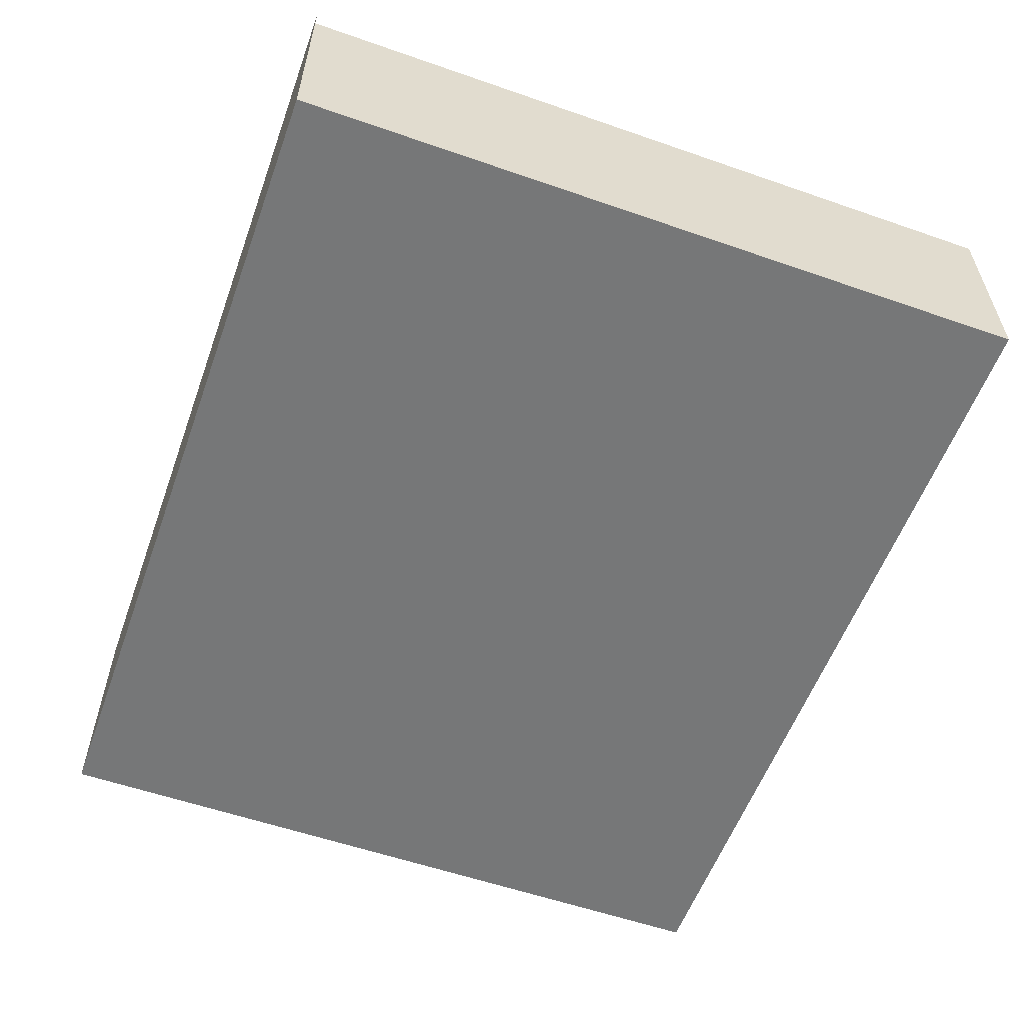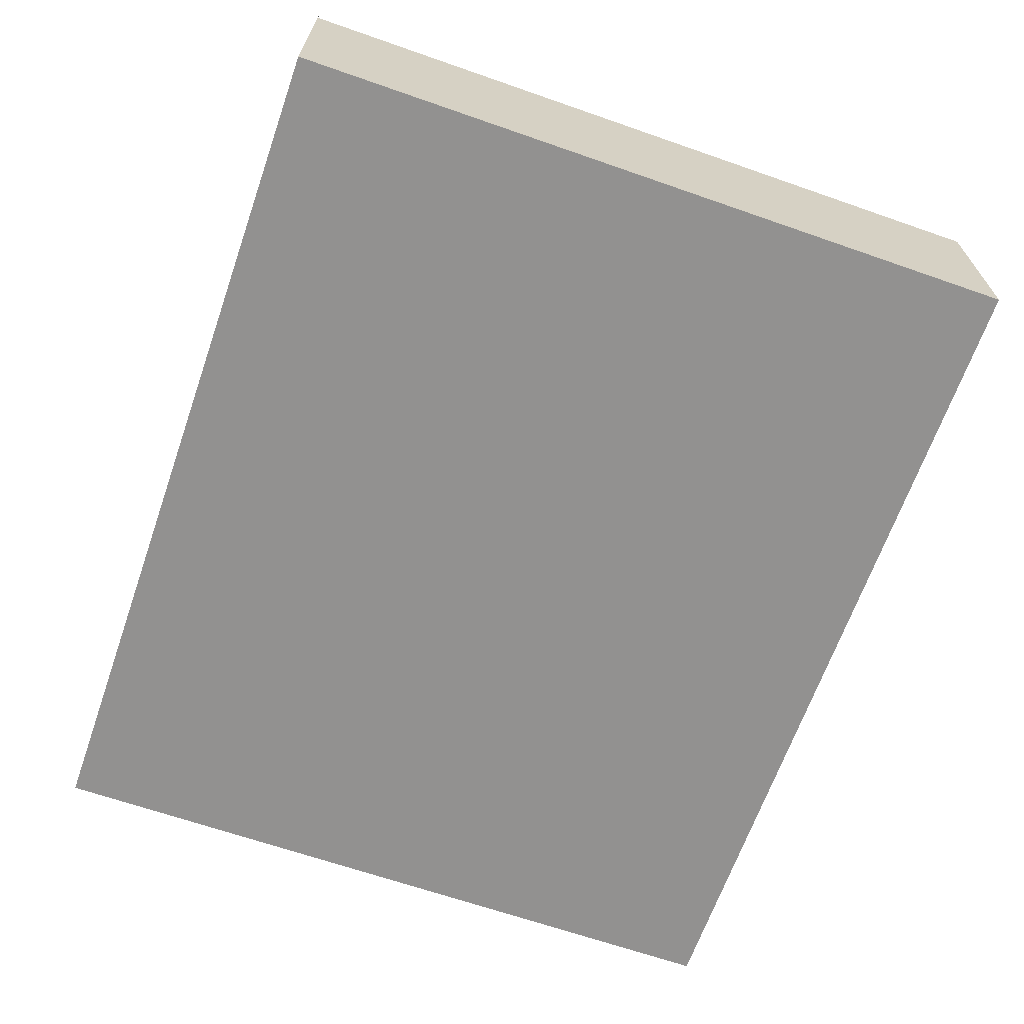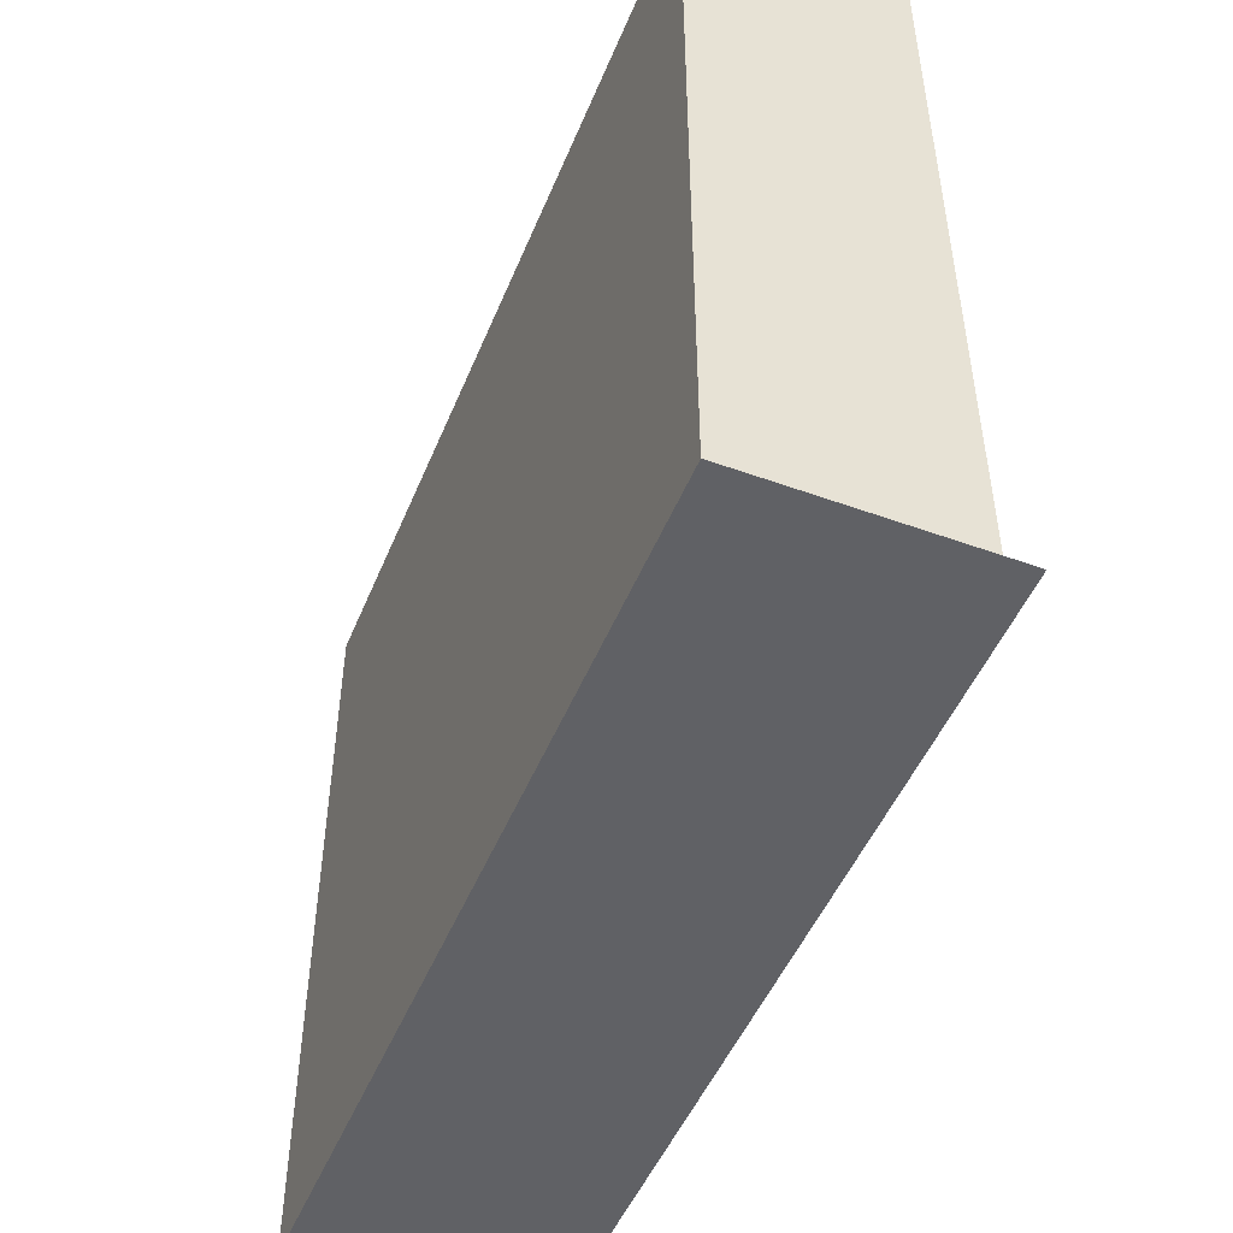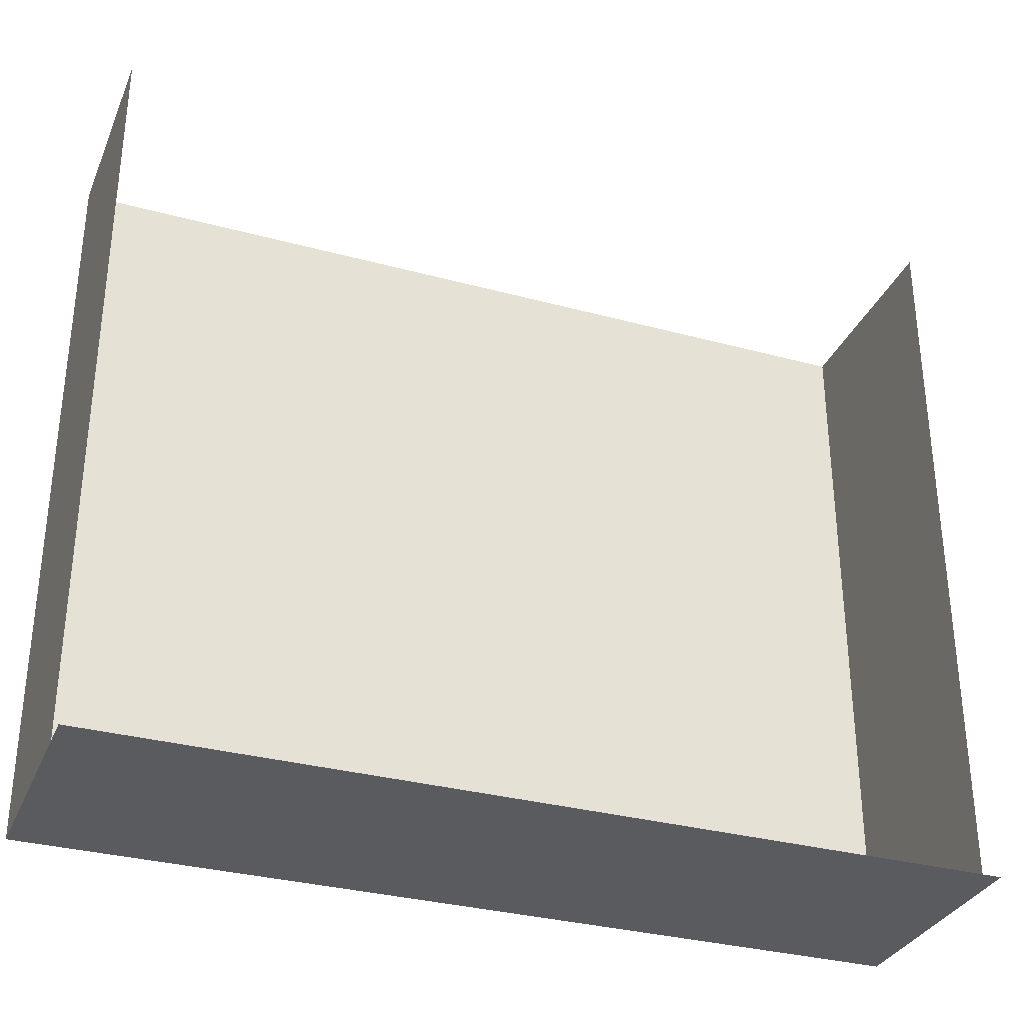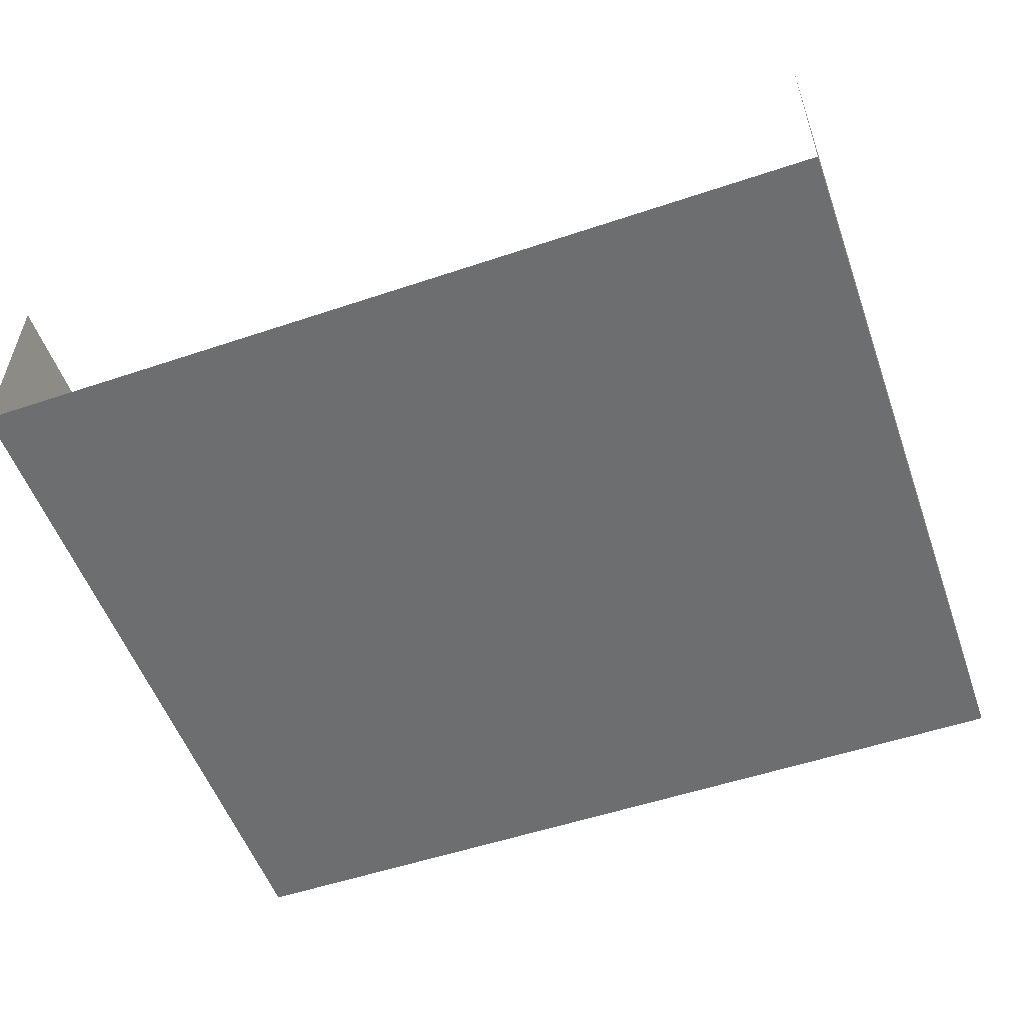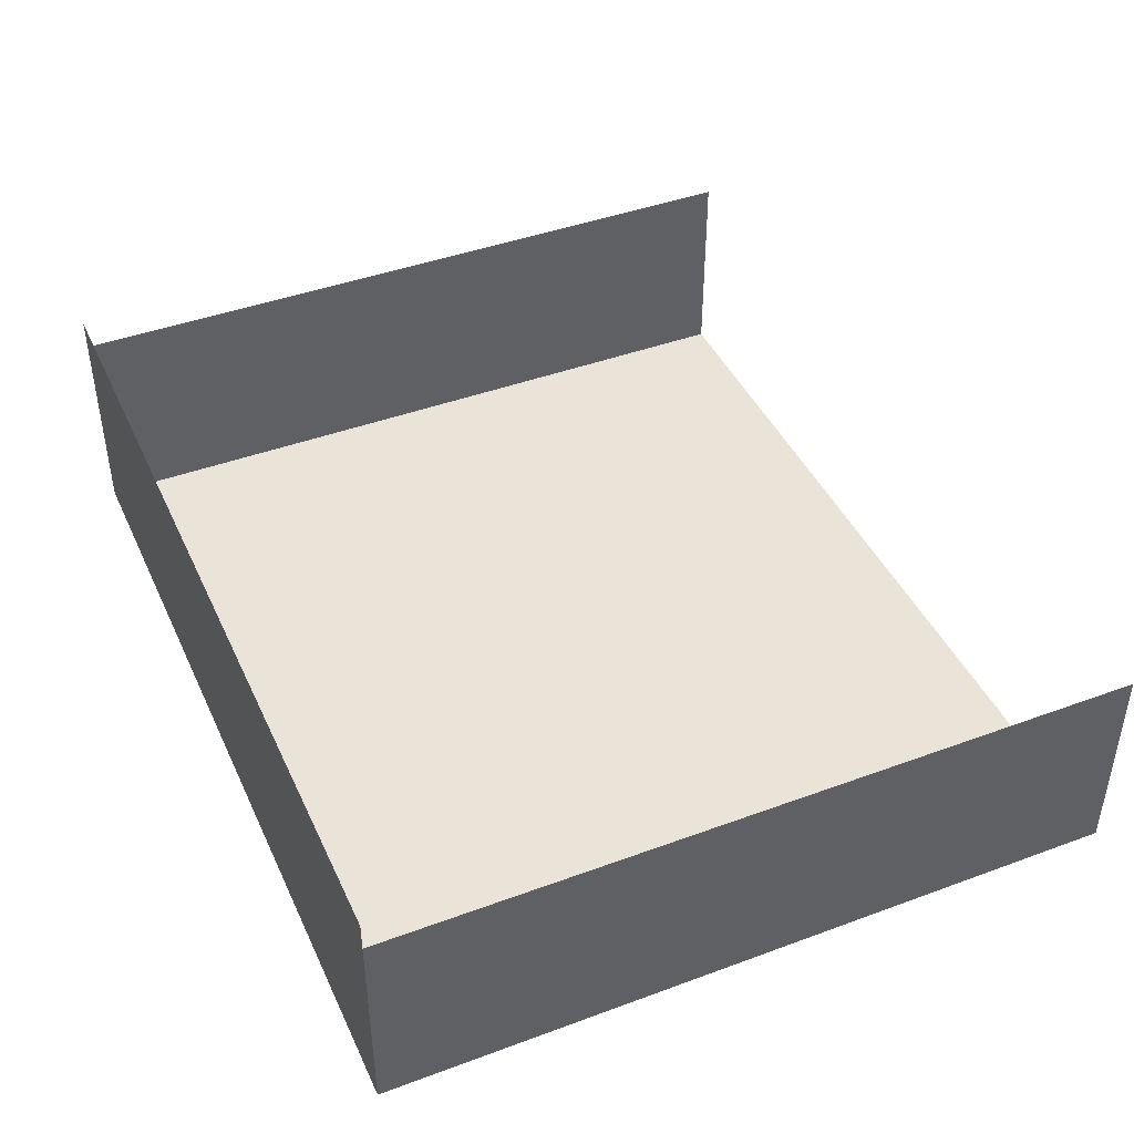
<metadata>
{"format":"obj","ext":"obj","renderer":"f3d","projection":"perspective","resolution":1024,"background":"white","views":[{"elev":-57.0,"azim":70.1,"up":"+Z"},{"elev":-66.1,"azim":70.7,"up":"+Z"},{"elev":-49.2,"azim":-111.9,"up":"+Y"},{"elev":-32.4,"azim":-20.7,"up":"+Y"},{"elev":-54.2,"azim":-160.4,"up":"+Z"},{"elev":43.2,"azim":66.4,"up":"+Z"}]}
</metadata>
<code>
o Plane
v -250 0 0
v 250 0 0
v -250 0 -137
v 250 0 -137
v -250 426 -137.1
v 250 426 -137.1
v -250 0 -17.82
v -250 426 -17.94
v 250 426 -17.12
v 250 0 -17
v -250 0 -17.82
v -250 426 -17.94
f 1 2 4 3
f 3 4 6 5
f 3 5 8 7
f 6 4 10 9
l 12 11

</code>
